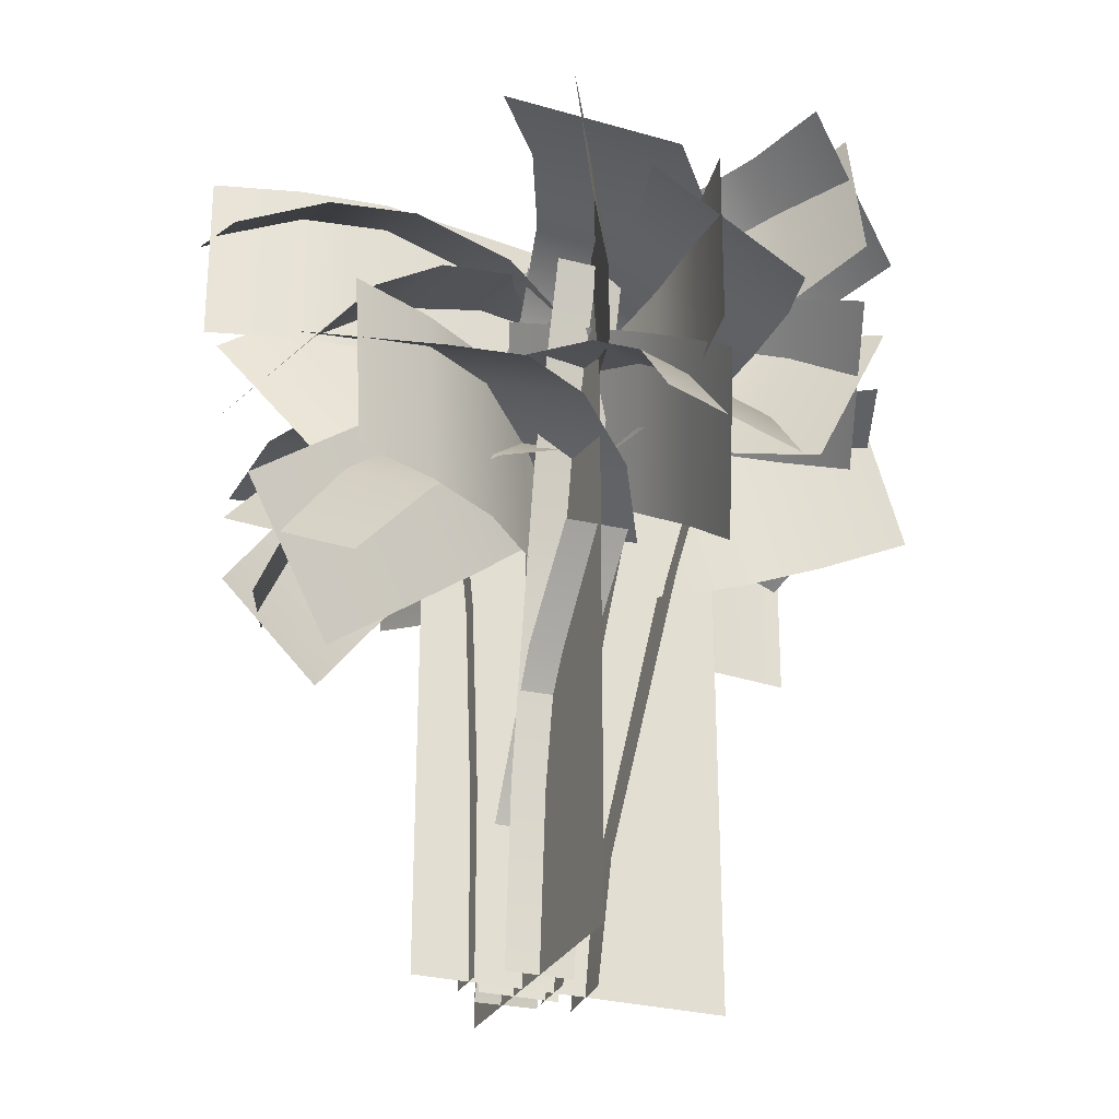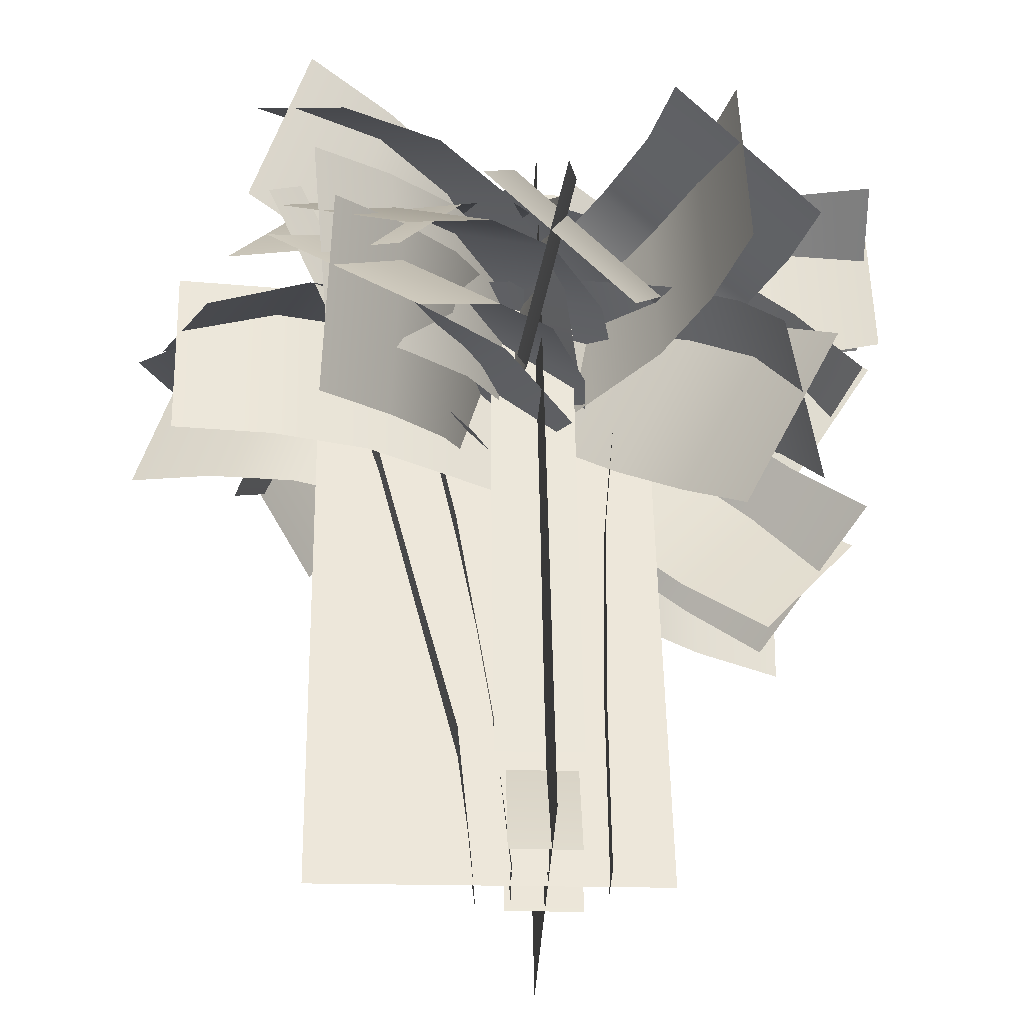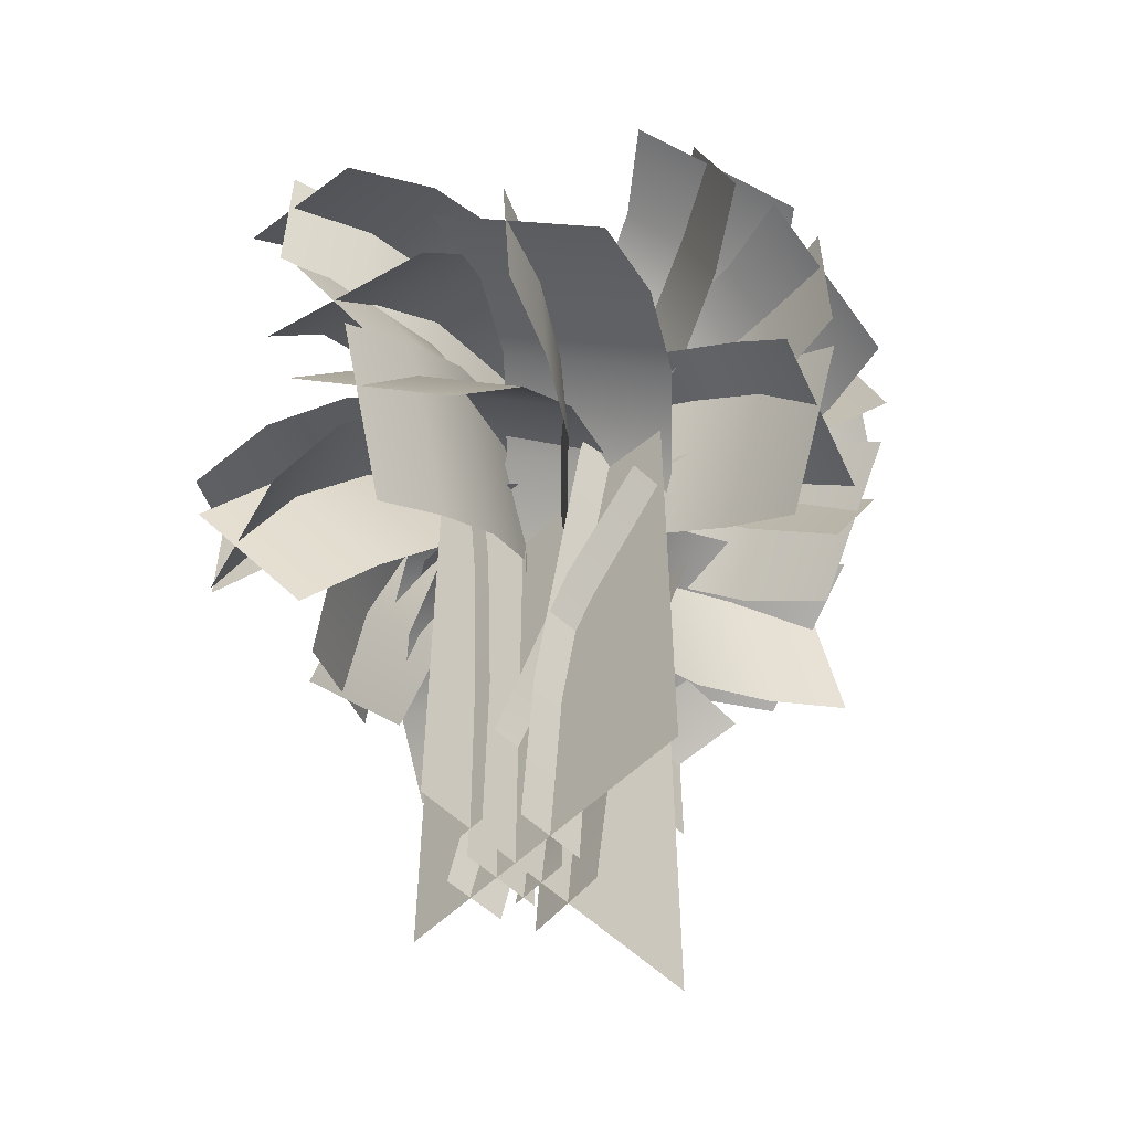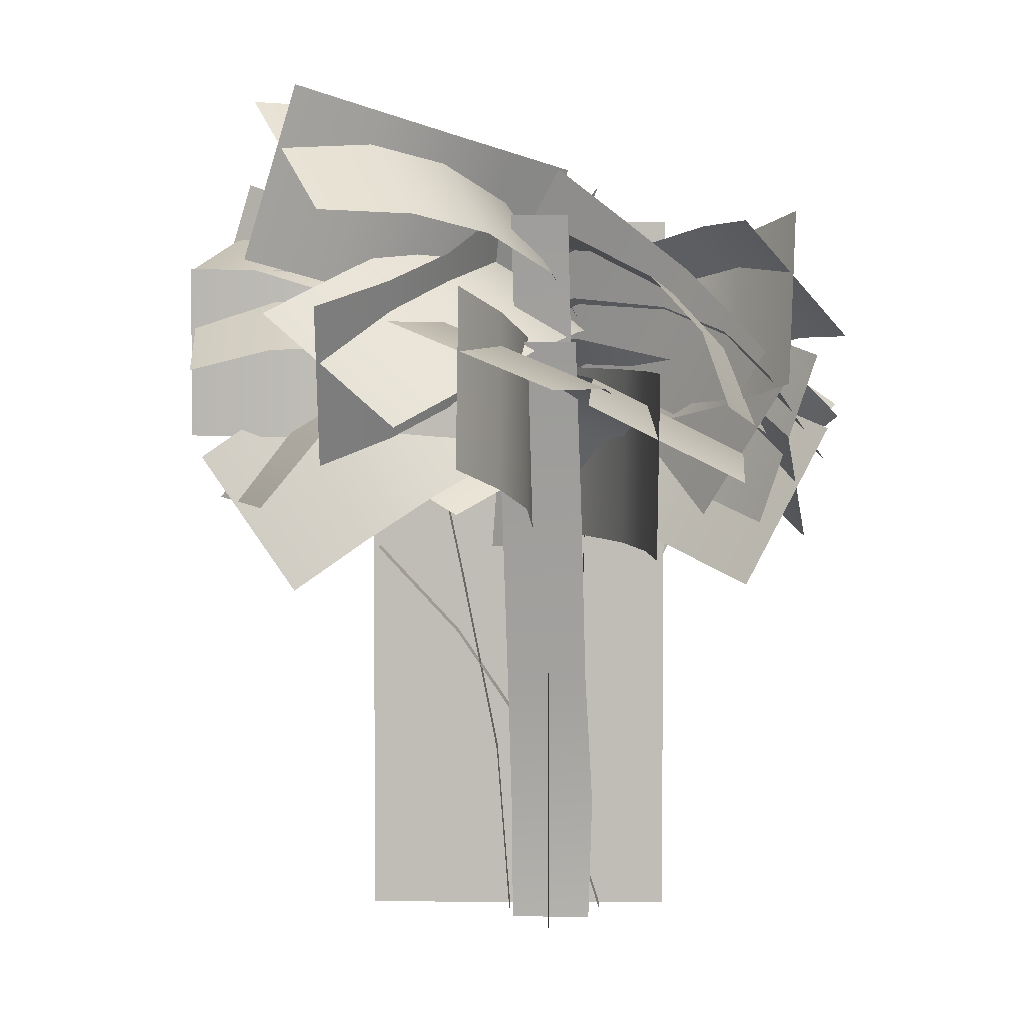
<metadata>
{"format":"obj","ext":"obj","renderer":"f3d","projection":"perspective","resolution":1024,"background":"white","views":[{"elev":-28.1,"azim":160.6,"up":"+Y"},{"elev":51.5,"azim":-1.0,"up":"+Z"},{"elev":-56.3,"azim":138.1,"up":"+Y"},{"elev":4.5,"azim":-86.3,"up":"+Y"}]}
</metadata>
<code>
g default
v -232.1 986.1 58.47
v 194.3 986.1 36.12
v 194.3 -20.85 36.12
v -232.1 -20.85 58.47
v 55.61 986.1 213.2
v 33.26 986.1 -213.2
v 33.26 -20.85 -213.2
v 55.61 -20.85 213.2
v 89.4 -20.85 -14.34
v -2.767 -20.85 -10.5
v -2.767 901.4 -207.5
v 89.4 901.4 -211.4
v 89.4 476.1 -83.84
v -2.767 476.1 -79.99
v 89.4 642.6 -118.7
v -2.767 642.6 -114.8
v 89.4 217.4 -32.72
v -2.767 217.4 -28.88
v -105 734.3 6.567
v -103.4 734.3 85.02
v -167.8 986.1 80.83
v -5.22 188 19.81
v 4.378 -20.85 11.86
v -13.27 196.2 71.75
v -56.03 482.6 9.588
v -54.48 482.6 88.04
v -169.3 986.1 2.374
v 5.924 -20.85 90.31
v 155.8 727.8 81.72
v 153.1 727.8 15.83
v 192.3 908.6 18.23
v 122.3 230.9 79.2
v 119.8 -20.85 79.19
v 119.6 230.9 13.31
v 132.2 486.9 80.04
v 129.5 486.9 14.15
v 195 908.6 84.12
v 117.1 -20.85 20.11
v 86.14 178.5 52.2
v 86.14 -18.87 117.6
v 1.213 180 55.74
v 76.94 512.7 -205
v 85.94 387.9 -89.96
v -7.988 514.2 -201.4
v 1.009 389.4 -86.42
v 1.213 -17.37 121.1
v -151.9 577.5 -10.63
v -150.4 577.5 99.5
v -215.1 813.8 93.62
v -55.45 152.9 -3.788
v -36.1 -22.78 -3.197
v -53.9 152.9 112.5
v -97.7 337.4 -6.384
v -96.16 337.4 103.7
v -216.7 813.8 -16.51
v -39.49 -20.85 106.9
v -8.51 734.3 103.8
v 98.02 734.3 98.76
v 100.9 986.1 140.2
v -11.83 230.9 78.35
v -12.11 -20.85 77.29
v 94.7 230.9 73.36
v -10.57 482.6 97.94
v 95.96 482.6 92.95
v -5.656 986.1 145.2
v 94.41 -20.85 72.29
v 510.7 1029 104.3
v 504.9 927.3 -112.6
v 30.4 876.4 -97.72
v 36.37 977.2 117.6
v 514.6 1069 9.84
v 513 829.3 9.919
v 34.84 828.5 16.98
v 36.7 1066 16.9
v 277.7 1061 50.04
v 271.9 959.9 -166
v 140 1031 70.16
v 134.1 929.6 -145.5
v 389.2 957.5 -155.8
v 395 1059 60.64
v 275.7 1068 -24.97
v 273.9 828.9 -24.89
v 393.5 829.1 -16.58
v 395.1 1068 -16.66
v 156.2 1067 -4.734
v 154.4 828.7 -4.651
v -135.7 960.5 80.8
v 78.36 898.3 164.9
v 110.8 916.7 44.58
v -257 827.2 263.7
v -331.6 730 297.7
v -42.22 764.8 348.2
v -61.57 1055 63.22
v 1.118 797.3 45.44
v 39.07 868.9 -45.04
v -200.4 839.4 315.7
v -276.2 765.1 376.6
v -175 577.3 267.7
v -195.9 901.5 195.7
v 18.55 839.2 280
v -102.9 978.7 -39.33
v -116.4 667.4 382.4
v -99.33 652 207
v -138.9 912.6 243.6
v -99.67 984 153.9
v -37.92 725.6 135.1
v -39.48 975 -86.1
v -92.62 826.8 92.69
v 32.46 829.1 107.6
v -249.6 907.6 -217.3
v -302.8 852.1 -318.6
v -303 758.8 -37.93
v -2.652 1028 16.69
v 4.355 768.7 -40.22
v 105.2 816.7 7.533
v -290.7 894.3 -152.6
v -368.8 860.1 -240.4
v -260.3 646.7 -249.8
v -166.9 948 -143.8
v -220.2 799.5 35.25
v 85.45 977 -70.85
v -356.4 703 -139
v -182.4 681.4 -161.9
v -204 933.6 -79.88
v -103.6 980.8 -31.02
v -95.83 721 -89.14
v 46.82 866.6 126.9
v 226.6 775.3 0.003759
v 131.3 722.5 -63.14
v 193.3 889.1 336.5
v 220.6 854.4 455.8
v 373.9 797.5 209.2
v 34.18 907 12.9
v 122.1 667.8 89.29
v 38.76 669.5 0.9446
v 257.9 901.8 294.9
v 300.9 898.4 409.4
v 305.7 659.2 397.6
v 138.1 894.6 232.6
v 318.3 803.2 105.5
v -48.19 813.6 63.54
v 401.5 762.7 328.4
v 262.6 663 283
v 199.7 904.4 190.3
v 117.5 905.7 101.2
v 204.3 666 178.4
v -21.87 1057 -45.32
v -174.6 907.2 59.42
v -67.48 848.2 89.92
v -197.4 1131 -217.5
v -238.2 1135 -337.9
v -350.7 980.5 -112.5
v 3.242 1058 73.63
v -75.33 849.7 -72.08
v 19.1 831.7 2.181
v -256.4 1121 -167.7
v -314.5 1151 -271.1
v -298.7 923.2 -343.3
v -128.9 1108 -124.5
v -281.9 957.6 -19.65
v 84.88 997.9 -14.68
v -391.8 984.8 -232.7
v -240.6 893.4 -239.7
v -184.6 1095 -75.39
v -91.18 1076 -0.4576
v -168.7 868.1 -147.2
v -51.39 874.1 85.08
v 134.3 752.1 171
v 158.1 737.2 48.21
v -191.7 827.2 294.9
v -291.9 771.4 349.9
v -5.421 704.7 381.2
v 49.23 930.5 46.65
v 13.83 668.6 76.43
v 64.81 705.1 -27.59
v -129.3 826.1 341.3
v -219.5 796.1 418.3
v -204 569 343.8
v -115.9 861.3 211.5
v 70.11 739.1 297.6
v -27.31 858.9 -37.53
v -105.3 648.7 436.5
v -113.7 599.4 266.8
v -53.85 858.4 254.1
v -1.742 894.4 150.8
v -38.28 632.2 179.7
v 170.6 939.7 128.5
v 98.01 942.6 -98.37
v -15.14 937 -43.24
v 396 834.4 65.21
v 476.3 735.8 69.32
v 323.3 837.3 -162.5
v 103.1 1040 114
v 64.52 802.5 -0.006748
v -32.94 855.7 49.22
v 397.6 869.7 -4.171
v 497.6 799.3 -8.497
v 360.8 613.8 -73.77
v 300.2 900.1 84.57
v 227.5 903 -142.8
v 57.36 934 183.2
v 403.6 738.8 -158.9
v 261 684.6 -69.31
v 298.5 933.5 17.07
v 200.7 986.8 64.87
v 162 748.7 -47.94
v -19.12 931.3 164.2
v 159.6 823.9 48.86
v 89.03 854 -51.09
v 23.27 794.4 377.2
v -14.97 706.6 460.9
v 202.7 686.6 261.6
v 31.11 1014 90.99
v -0.4801 755 41.03
v -33.28 831.8 -47.17
v 99.82 789.7 363.8
v 86.63 720.6 464
v 21.81 536.6 325
v 22.22 866.8 284.3
v 201.3 759.3 168.9
v -89.35 961.1 64.07
v 164.8 598.6 345.1
v 35.1 606.1 225.1
v 95.59 861.6 268.1
v 64.02 937.9 179.4
v 30.98 678.3 129.6
v 91.85 897.1 -61.83
v -115.8 814.1 -144.1
v -97.85 730 -52.04
v 152.9 998.1 -289.8
v 227.2 999.7 -393
v -55.42 914.9 -372.5
v 11.63 905.1 29.17
v 26.49 713.6 -154.9
v 14.19 677.5 -39.56
v 78.58 1013 -307.9
v 137.1 1046 -410.1
v 139.7 816.4 -479.6
v 110.3 967.2 -184.4
v -97.71 884.1 -266.9
v 109.4 812.9 30.05
v 18.53 916.4 -475.9
v 81.2 783.7 -377.1
v 37.53 978.1 -200.7
v 23.91 941.7 -85.98
v 40.12 749.7 -269.8
v 63.03 875 -101.5
v -150.2 772.3 -74.17
v -91.41 718.3 23.37
v 26.71 905.8 -353.7
v 58.21 877.3 -473.6
v -187.3 802.7 -326.5
v 20.62 909.2 7.222
v -11.48 672.7 -110.2
v 22.53 671.4 6.45
v -50.24 914.5 -345.7
v -36.38 916.5 -467.3
v -34.48 677 -468.3
v 28.42 906.7 -236
v -185.2 803.8 -208.7
v 121.4 820.9 -3.941
v -156.2 774 -446.4
v -48.34 675.4 -346.7
v -46.01 912.6 -226
v -13.39 910.9 -109.3
v -44.11 673.9 -226.9
v -70.04 740.6 23.33
v 9.986 638 222.9
v 91.44 586.2 141.9
v -306.6 766.2 119.8
v -430 735.3 118
v -226.4 663.2 320.1
v 45.01 776.9 38.45
v -56.56 537.9 96.32
v 48.37 539.1 35.11
v -280.3 774.9 192.6
v -401.7 774.5 208.5
v -398.5 535 205.3
v -192.8 769.5 89.66
v -112.7 666.7 289.6
v 11.51 688.6 -57.24
v -349.7 632.1 318.7
v -277.1 535.8 189.3
v -165.2 775.4 159.5
v -59.87 776.1 99.63
v -162 536.8 156.2
v 102.9 802.2 170.8
v 164.6 742.9 -51.52
v 41.42 760.7 -71.04
v 298.4 669.1 270.9
v 340.6 571.4 340.4
v 360.4 609.6 47.79
v 77.03 897.5 99.99
v 54.57 640.1 36.67
v -39.88 711.4 9.167
v 344.2 682.3 209.3
v 413.1 607.7 277.5
v 295.6 420.1 186.2
v 223.8 743.4 218
v 285.7 684 -4.705
v -20.12 819.8 150.9
v 402.8 511.7 117
v 226.8 495.1 118.1
v 265.5 755.6 156.5
v 171.6 826.6 127.6
v 148.3 568.7 65.35
v -73.23 816.3 92.73
v 111.2 669 125.3
v 112.9 672.7 -0.6454
v -181.3 745.7 314.6
v -276.1 688.9 377.6
v 3.708 597.9 347.4
v 24.78 871 45.96
v -30.77 610.9 42.08
v 5.855 660.3 -62.67
v -112.5 732.6 348.6
v -191.5 696.8 435
v -210.6 484.5 325.8
v -117.1 787.6 225.2
v 67.55 640 257.8
v -71.14 819.8 -33.07
v -90.79 540.7 410.5
v -131.6 520.6 239.6
v -49.57 773.3 255.2
v -11.78 822 150.9
v -68.62 561.8 146.3
v 130.3 710.5 -16.52
v -14.04 620.1 -183.1
v -66.51 565.8 -82.23
v 323.3 736.2 -183.9
v 439.3 702.8 -223.9
v 178.5 645.5 -351.1
v 17.99 749.9 8.392
v 86.41 512.2 -89.67
v 7.26 512.4 2.481
v 275.1 749.2 -243.6
v 384.5 747.2 -298.4
v 373.9 508 -304.5
v 225.7 740.3 -118
v 81.14 649.7 -285
v 77.6 656.1 83.99
v 294.3 611.9 -391.5
v 264.5 510.4 -249.7
v 177.1 750.4 -174.7
v 97.12 750.1 -83.71
v 166.4 512 -180.7
v -35.07 898.9 71.87
v 86.08 748.3 211.1
v 105.6 690.7 100.8
v -188.5 969.6 265.2
v -304 972.7 318.4
v -66.95 818.5 405.1
v 80.59 901 34.48
v -54.68 690.8 125.5
v 9.429 674.3 23.68
v -132.7 959.3 318.6
v -229.7 988.1 387.5
v -301.5 759.9 376.8
v -103 947.9 187.1
v 18.31 797 326.7
v -15.35 841.1 -38.15
v -182.3 821.3 458.6
v -204.4 731.5 307.8
v -48.24 935 237.2
v 16.65 917.8 136.3
v -119.7 707.6 226.5
v 118.5 784.9 -139
v -99.58 785.3 -43.07
v -32.89 778.9 63.63
v 32.7 681.4 -357.7
v 29.07 583.7 -439.1
v -186.2 681.8 -261.5
v 110.4 884.1 -69.22
v 2.707 645.6 -21.58
v 61.49 698.2 70.79
v -36.71 716.1 -351.6
v -50.98 646.7 -451.4
v -100.3 459.3 -310.6
v 61.52 746.3 -263.7
v -157 746.7 -167.7
v 184.8 778.5 -32.15
v -190.3 584.1 -342.8
v -85.94 529.1 -211
v -5.665 779.1 -254.6
v 51.72 831.8 -161.8
v -54.79 592.4 -114.2
v 173.8 774.8 45.86
v 41.22 668.4 -121
v -51.01 696.9 -40.06
v 382.2 640.1 -20.05
v 470 552.6 8.279
v 249.2 533.3 -187.6
v 95.24 857.8 4.471
v 50.63 597.7 38.25
v -34.17 673.5 80.93
v 360.9 636.1 -94.82
v 462.4 567.6 -92.93
v 332.2 381.9 -15.97
v 289.4 711.7 -8.499
v 156.6 605.1 -175.7
v 81.42 803.1 126.5
v 336.9 445.5 -159.6
v 231 450.7 -17.99
v 265.7 707.2 -79.83
v 180.2 782.4 -38.33
v 135.9 522.1 -3.126
v -62.28 740 -41.26
v -121.9 654.2 172.9
v -31.57 571 144.5
v -296.1 839.8 -77.07
v -406.5 841.3 -140.2
v -356 753.8 137.8
v 36.54 747.9 29.1
v -146.7 555.1 31.45
v -30.51 519.7 31.23
v -306.4 853.3 -1.093
v -414.4 886.2 -48.25
v -482.2 656.5 -46.14
v -186.6 809.3 -45.99
v -246.4 723.5 168.5
v 27.84 656.6 -69.23
v -466.6 755.2 75.12
v -374 624 1.023
v -195.3 819.3 28.17
v -79.5 783.6 29.32
v -262.7 590.4 30.29
g TR_S2_bamboo_A
f 3 4 1
f 2 3 1
f 7 8 5
f 6 7 5
f 15 16 11
f 17 9 18
f 15 13 16
f 17 18 14
f 12 15 11
f 13 14 16
f 13 17 14
f 9 10 18
f 19 20 21
f 22 23 24
f 19 25 20
f 22 24 26
f 27 19 21
f 25 26 20
f 25 22 26
f 23 28 24
f 29 30 31
f 32 33 34
f 29 35 30
f 32 34 36
f 37 29 31
f 35 36 30
f 35 32 36
f 33 38 34
f 39 40 41
f 42 43 44
f 39 41 45
f 43 45 44
f 43 39 45
f 40 46 41
f 47 48 49
f 50 51 52
f 47 53 48
f 50 52 54
f 55 47 49
f 53 54 48
f 53 50 54
f 51 56 52
f 57 58 59
f 60 61 62
f 57 63 58
f 60 62 64
f 65 57 59
f 63 64 58
f 63 60 64
f 61 66 62
f 77 78 69
f 80 67 79
f 74 86 73
f 84 71 72
f 77 75 78
f 80 79 76
f 70 77 69
f 75 76 78
f 67 68 79
f 75 80 76
f 83 81 84
f 86 85 82
f 82 85 81
f 83 84 72
f 83 82 81
f 74 85 86
f 87 88 89
f 90 91 92
f 93 94 95
f 96 97 98
f 87 99 88
f 90 92 100
f 101 87 89
f 99 100 88
f 91 102 92
f 99 90 100
f 103 104 96
f 94 105 106
f 106 105 104
f 103 96 98
f 103 106 104
f 93 105 94
f 107 108 109
f 110 111 112
f 113 114 115
f 116 117 118
f 107 119 108
f 110 112 120
f 121 107 109
f 119 120 108
f 111 122 112
f 119 110 120
f 123 124 116
f 114 125 126
f 126 125 124
f 123 116 118
f 123 126 124
f 113 125 114
f 127 128 129
f 130 131 132
f 133 134 135
f 136 137 138
f 127 139 128
f 130 132 140
f 141 127 129
f 139 140 128
f 131 142 132
f 139 130 140
f 143 144 136
f 134 145 146
f 146 145 144
f 143 136 138
f 143 146 144
f 133 145 134
f 147 148 149
f 150 151 152
f 153 154 155
f 156 157 158
f 147 159 148
f 150 152 160
f 161 147 149
f 159 160 148
f 151 162 152
f 159 150 160
f 163 164 156
f 154 165 166
f 166 165 164
f 163 156 158
f 163 166 164
f 153 165 154
f 167 168 169
f 170 171 172
f 173 174 175
f 176 177 178
f 167 179 168
f 170 172 180
f 181 167 169
f 179 180 168
f 171 182 172
f 179 170 180
f 183 184 176
f 174 185 186
f 186 185 184
f 183 176 178
f 183 186 184
f 173 185 174
f 187 188 189
f 190 191 192
f 193 194 195
f 196 197 198
f 187 199 188
f 190 192 200
f 201 187 189
f 199 200 188
f 191 202 192
f 199 190 200
f 203 204 196
f 194 205 206
f 206 205 204
f 203 196 198
f 203 206 204
f 193 205 194
f 207 208 209
f 210 211 212
f 213 214 215
f 216 217 218
f 207 219 208
f 210 212 220
f 221 207 209
f 219 220 208
f 211 222 212
f 219 210 220
f 223 224 216
f 214 225 226
f 226 225 224
f 223 216 218
f 223 226 224
f 213 225 214
f 227 228 229
f 230 231 232
f 233 234 235
f 236 237 238
f 227 239 228
f 230 232 240
f 241 227 229
f 239 240 228
f 231 242 232
f 239 230 240
f 243 244 236
f 234 245 246
f 246 245 244
f 243 236 238
f 243 246 244
f 233 245 234
f 247 248 249
f 250 251 252
f 253 254 255
f 256 257 258
f 247 259 248
f 250 252 260
f 261 247 249
f 259 260 248
f 251 262 252
f 259 250 260
f 263 264 256
f 254 265 266
f 266 265 264
f 263 256 258
f 263 266 264
f 253 265 254
f 267 268 269
f 270 271 272
f 273 274 275
f 276 277 278
f 267 279 268
f 270 272 280
f 281 267 269
f 279 280 268
f 271 282 272
f 279 270 280
f 283 284 276
f 274 285 286
f 286 285 284
f 283 276 278
f 283 286 284
f 273 285 274
f 287 288 289
f 290 291 292
f 293 294 295
f 296 297 298
f 287 299 288
f 290 292 300
f 301 287 289
f 299 300 288
f 291 302 292
f 299 290 300
f 303 304 296
f 294 305 306
f 306 305 304
f 303 296 298
f 303 306 304
f 293 305 294
f 307 308 309
f 310 311 312
f 313 314 315
f 316 317 318
f 307 319 308
f 310 312 320
f 321 307 309
f 319 320 308
f 311 322 312
f 319 310 320
f 323 324 316
f 314 325 326
f 326 325 324
f 323 316 318
f 323 326 324
f 313 325 314
f 327 328 329
f 330 331 332
f 333 334 335
f 336 337 338
f 327 339 328
f 330 332 340
f 341 327 329
f 339 340 328
f 331 342 332
f 339 330 340
f 343 344 336
f 334 345 346
f 346 345 344
f 343 336 338
f 343 346 344
f 333 345 334
f 347 348 349
f 350 351 352
f 353 354 355
f 356 357 358
f 347 359 348
f 350 352 360
f 361 347 349
f 359 360 348
f 351 362 352
f 359 350 360
f 363 364 356
f 354 365 366
f 366 365 364
f 363 356 358
f 363 366 364
f 353 365 354
f 367 368 369
f 370 371 372
f 373 374 375
f 376 377 378
f 367 379 368
f 370 372 380
f 381 367 369
f 379 380 368
f 371 382 372
f 379 370 380
f 383 384 376
f 374 385 386
f 386 385 384
f 383 376 378
f 383 386 384
f 373 385 374
f 387 388 389
f 390 391 392
f 393 394 395
f 396 397 398
f 387 399 388
f 390 392 400
f 401 387 389
f 399 400 388
f 391 402 392
f 399 390 400
f 403 404 396
f 394 405 406
f 406 405 404
f 403 396 398
f 403 406 404
f 393 405 394
f 407 408 409
f 410 411 412
f 413 414 415
f 416 417 418
f 407 419 408
f 410 412 420
f 421 407 409
f 419 420 408
f 411 422 412
f 419 410 420
f 423 424 416
f 414 425 426
f 426 425 424
f 423 416 418
f 423 426 424
f 413 425 414

</code>
